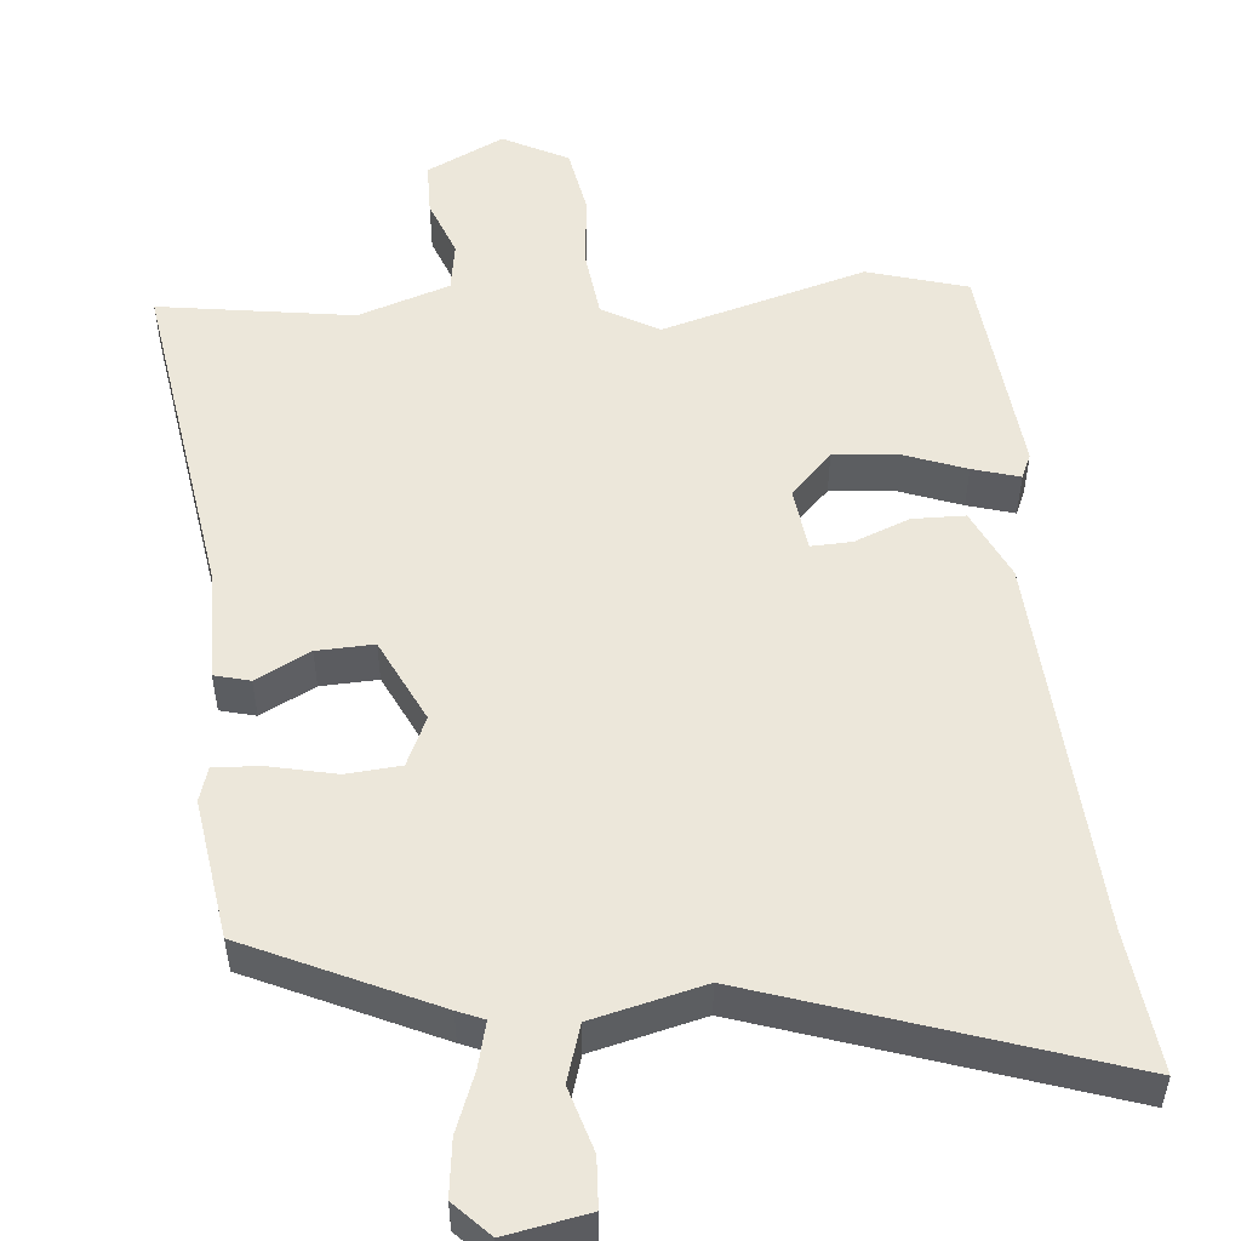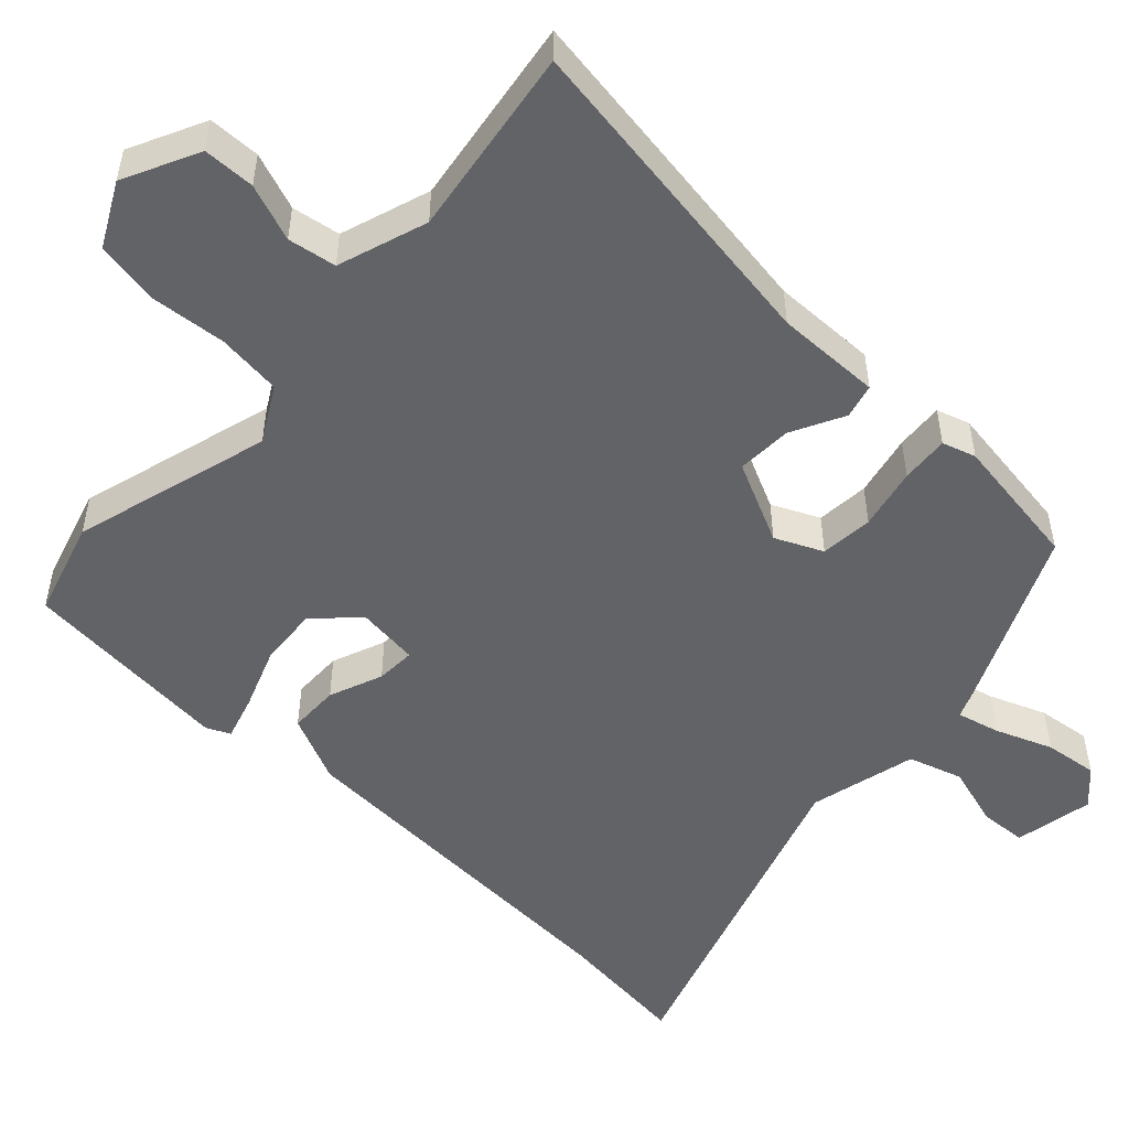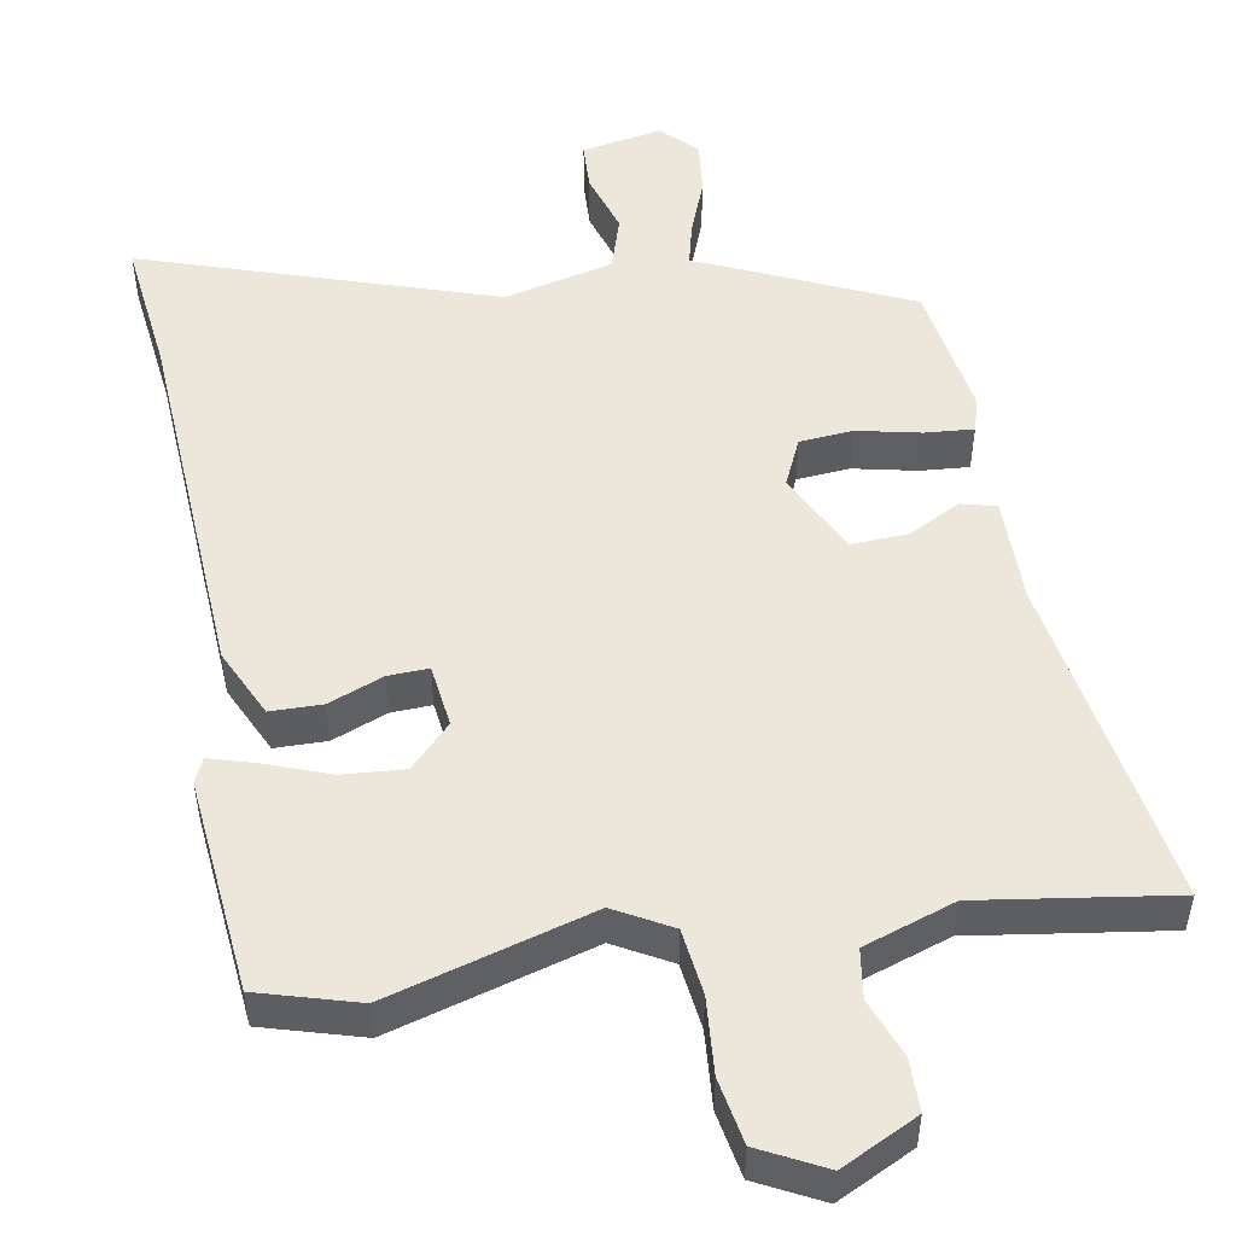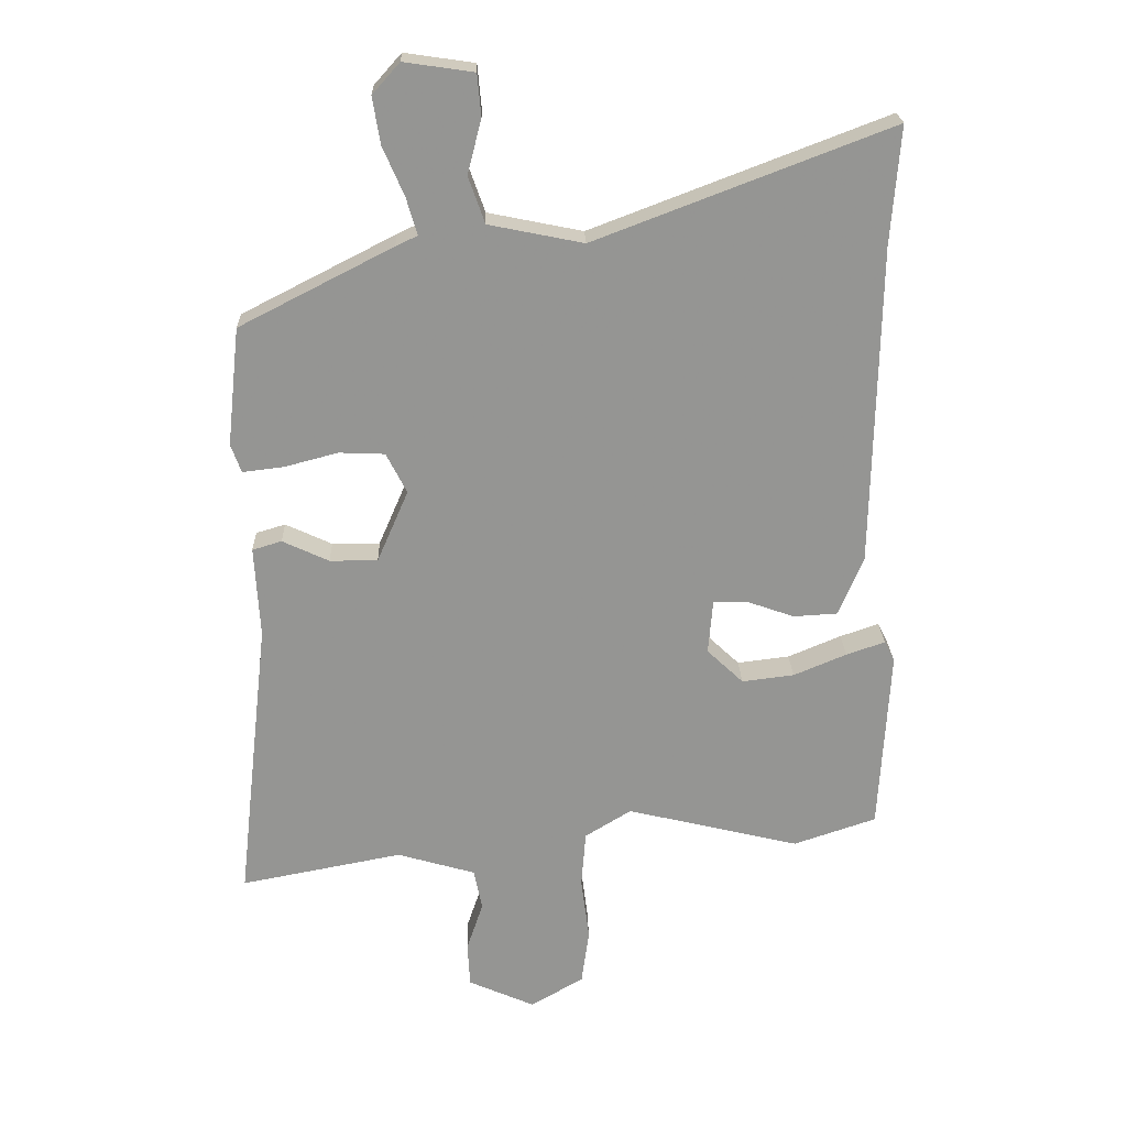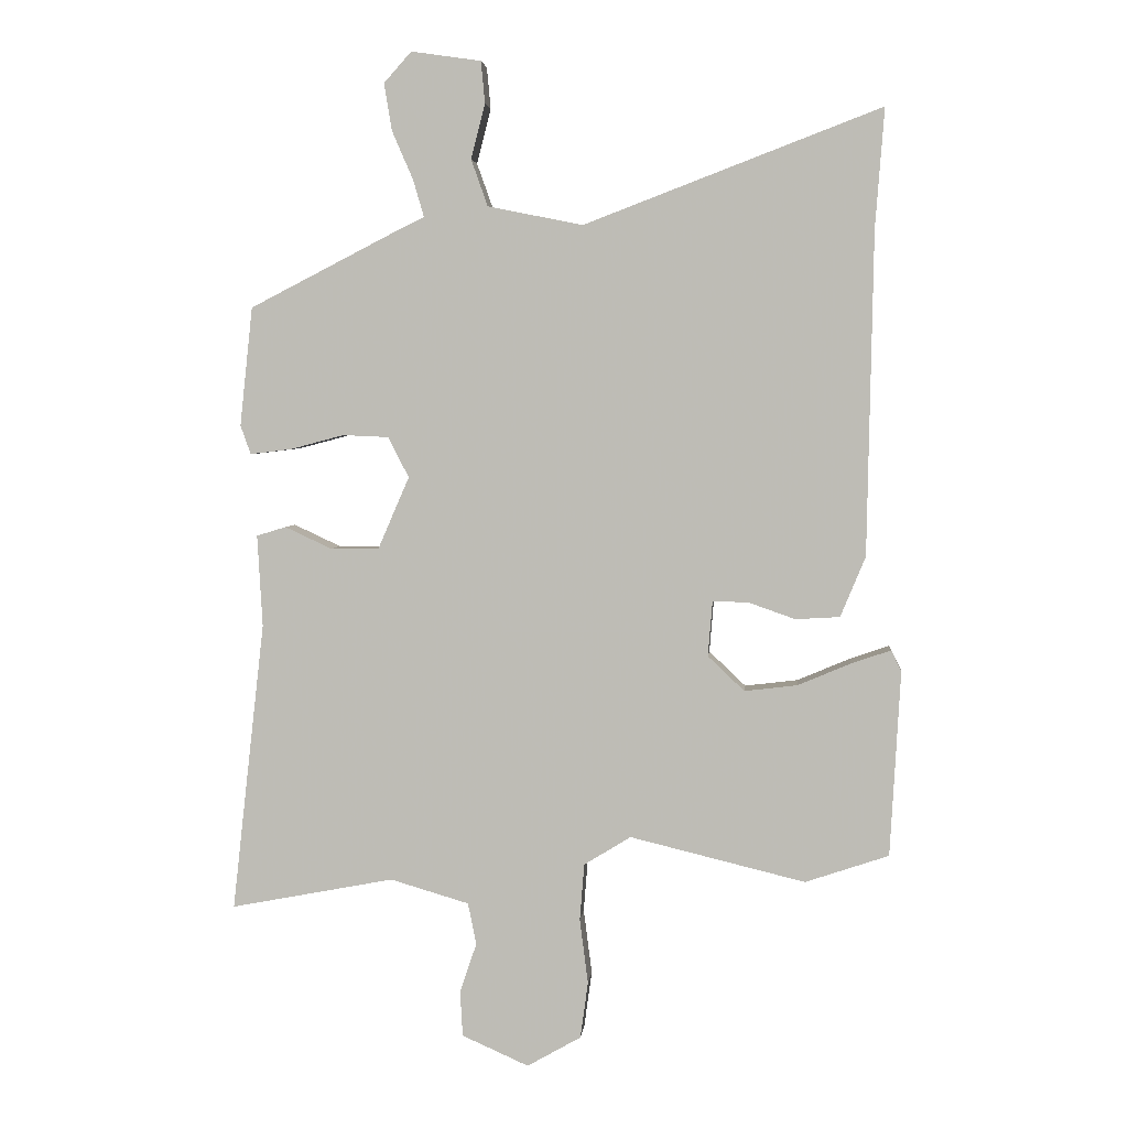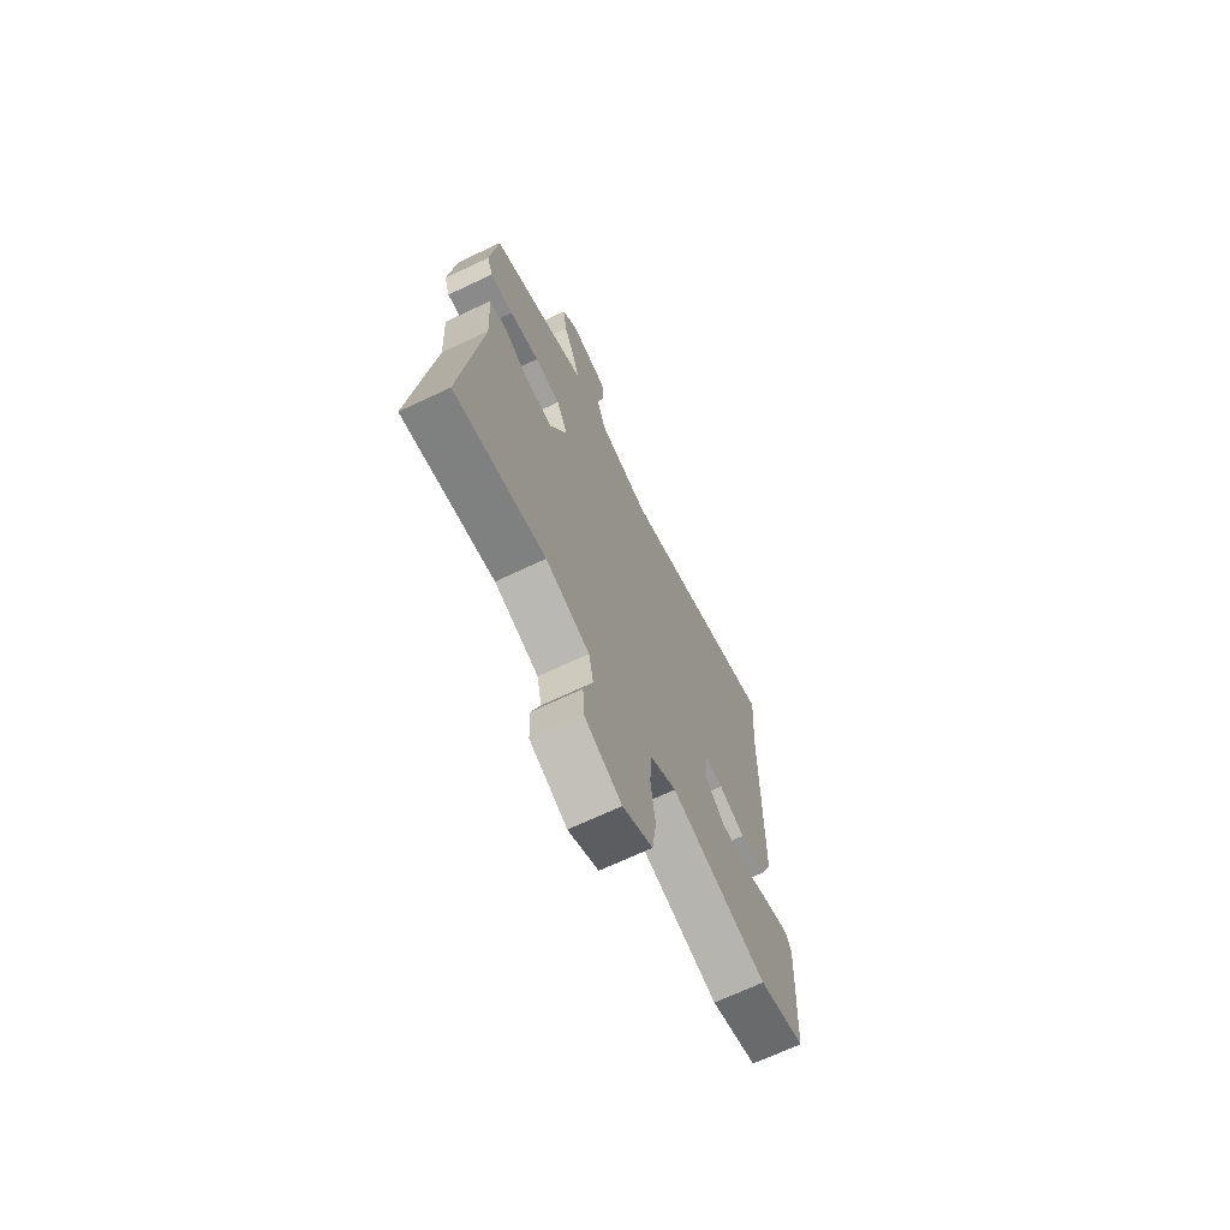
<metadata>
{"format":"obj","ext":"obj","renderer":"f3d","projection":"perspective","resolution":1024,"background":"white","views":[{"elev":52.6,"azim":-7.5,"up":"+Y"},{"elev":-50.8,"azim":-135.3,"up":"+Y"},{"elev":50.5,"azim":167.5,"up":"+Y"},{"elev":22.9,"azim":-1.8,"up":"+Z"},{"elev":3.9,"azim":5.6,"up":"+Z"},{"elev":-69.5,"azim":-64.8,"up":"+Z"}]}
</metadata>
<code>
v -0.472 0.07 0.362
v -0.232 0.07 0.485
v -0.198 0.07 0.501
v -0.215 0.07 0.559
v -0.248 0.07 0.635
v -0.26 0.07 0.708
v -0.217 0.07 0.756
v -0.108 0.07 0.74
v -0.102 0.07 0.675
v -0.124 0.07 0.59
v -0.098 0.07 0.517
v 0.05 0.07 0.487
v 0.512 0.07 0.663
v 0.498 0.07 0.478
v 0.489 0.07 -0.024
v 0.45 0.07 -0.118
v 0.381 0.07 -0.122
v 0.307 0.07 -0.096
v 0.253 0.07 -0.096
v 0.246 0.07 -0.181
v 0.303 0.07 -0.235
v 0.385 0.07 -0.225
v 0.468 0.07 -0.19
v 0.529 0.07 -0.169
v 0.545 0.07 -0.201
v 0.529 0.07 -0.49
v 0.399 0.07 -0.534
v 0.126 0.07 -0.468
v 0.053 0.07 -0.513
v 0.046 0.07 -0.601
v 0.059 0.07 -0.702
v 0.047 0.07 -0.79
v -0.037 0.07 -0.838
v -0.141 0.07 -0.792
v -0.145 0.07 -0.722
v -0.119 0.07 -0.644
v -0.132 0.07 -0.579
v -0.255 0.07 -0.543
v -0.51 0.07 -0.592
v -0.492 0.07 -0.431
v -0.459 0.07 -0.14
v -0.467 0.07 0.003
v -0.421 0.07 0.017
v -0.348 0.07 -0.017
v -0.273 0.07 -0.017
v -0.224 0.07 0.096
v -0.256 0.07 0.159
v -0.328 0.07 0.162
v -0.411 0.07 0.14
v -0.476 0.07 0.132
v -0.492 0.07 0.177
v -0.472 0 0.362
v -0.232 0 0.485
v -0.198 0 0.501
v -0.215 0 0.559
v -0.248 0 0.635
v -0.26 0 0.708
v -0.217 0 0.756
v -0.108 0 0.74
v -0.102 0 0.675
v -0.124 0 0.59
v -0.098 0 0.517
v 0.05 0 0.487
v 0.512 0 0.663
v 0.498 0 0.478
v 0.489 0 -0.024
v 0.45 0 -0.118
v 0.381 0 -0.122
v 0.307 0 -0.096
v 0.253 0 -0.096
v 0.246 0 -0.181
v 0.303 0 -0.235
v 0.385 0 -0.225
v 0.468 0 -0.19
v 0.529 0 -0.169
v 0.545 0 -0.201
v 0.529 0 -0.49
v 0.399 0 -0.534
v 0.126 0 -0.468
v 0.053 0 -0.513
v 0.046 0 -0.601
v 0.059 0 -0.702
v 0.047 0 -0.79
v -0.037 0 -0.838
v -0.141 0 -0.792
v -0.145 0 -0.722
v -0.119 0 -0.644
v -0.132 0 -0.579
v -0.255 0 -0.543
v -0.51 0 -0.592
v -0.492 0 -0.431
v -0.459 0 -0.14
v -0.467 0 0.003
v -0.421 0 0.017
v -0.348 0 -0.017
v -0.273 0 -0.017
v -0.224 0 0.096
v -0.256 0 0.159
v -0.328 0 0.162
v -0.411 0 0.14
v -0.476 0 0.132
v -0.492 0 0.177
f 48 49 50 51
f 47 48 51 1
f 41 42 43 44
f 41 44 45
f 38 39 40 41
f 37 38 41 45
f 33 34 35 36
f 33 36 37
f 30 31 32 33
f 29 30 33 37
f 28 29 37 45
f 22 23 24 25
f 22 25 26 27
f 15 16 17 18
f 14 15 18 19
f 12 13 14 19
f 11 12 19 20
f 7 8 9 10
f 7 10 11
f 4 5 6 7
f 3 4 7 11
f 47 1 2 3
f 46 47 3 11
f 28 45 46
f 21 22 27 28
f 20 21 28 46
f 11 20 46
f 102 101 100 99
f 52 102 99 98
f 95 94 93 92
f 96 95 92
f 92 91 90 89
f 96 92 89 88
f 87 86 85 84
f 88 87 84
f 84 83 82 81
f 88 84 81 80
f 96 88 80 79
f 76 75 74 73
f 78 77 76 73
f 69 68 67 66
f 70 69 66 65
f 70 65 64 63
f 71 70 63 62
f 61 60 59 58
f 62 61 58
f 58 57 56 55
f 62 58 55 54
f 54 53 52 98
f 62 54 98 97
f 97 96 79
f 79 78 73 72
f 97 79 72 71
f 97 71 62
f 1 52 53 2
f 2 53 54 3
f 3 54 55 4
f 4 55 56 5
f 5 56 57 6
f 6 57 58 7
f 7 58 59 8
f 8 59 60 9
f 9 60 61 10
f 10 61 62 11
f 11 62 63 12
f 12 63 64 13
f 13 64 65 14
f 14 65 66 15
f 15 66 67 16
f 16 67 68 17
f 17 68 69 18
f 18 69 70 19
f 19 70 71 20
f 20 71 72 21
f 21 72 73 22
f 22 73 74 23
f 23 74 75 24
f 24 75 76 25
f 25 76 77 26
f 26 77 78 27
f 27 78 79 28
f 28 79 80 29
f 29 80 81 30
f 30 81 82 31
f 31 82 83 32
f 32 83 84 33
f 33 84 85 34
f 34 85 86 35
f 35 86 87 36
f 36 87 88 37
f 37 88 89 38
f 38 89 90 39
f 39 90 91 40
f 40 91 92 41
f 41 92 93 42
f 42 93 94 43
f 43 94 95 44
f 44 95 96 45
f 45 96 97 46
f 46 97 98 47
f 47 98 99 48
f 48 99 100 49
f 49 100 101 50
f 50 101 102 51
f 51 102 52 1

</code>
